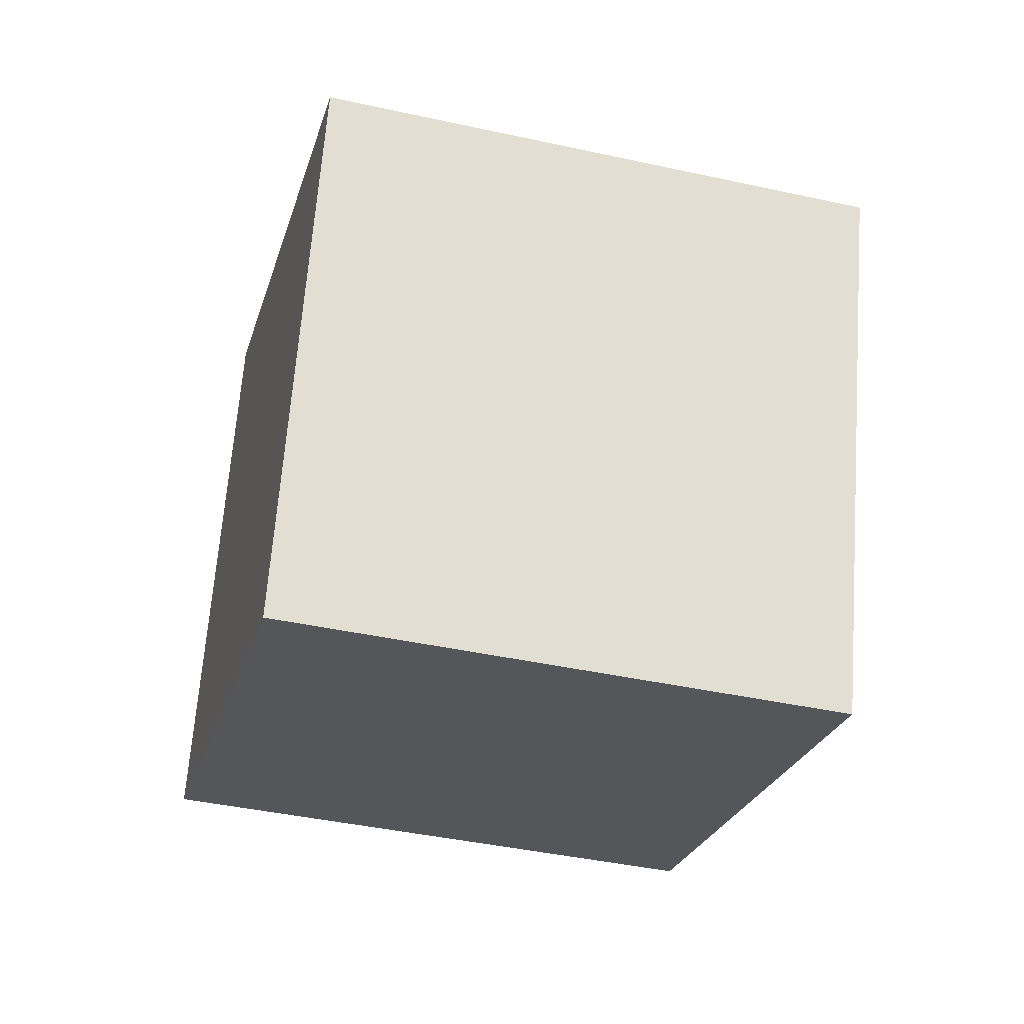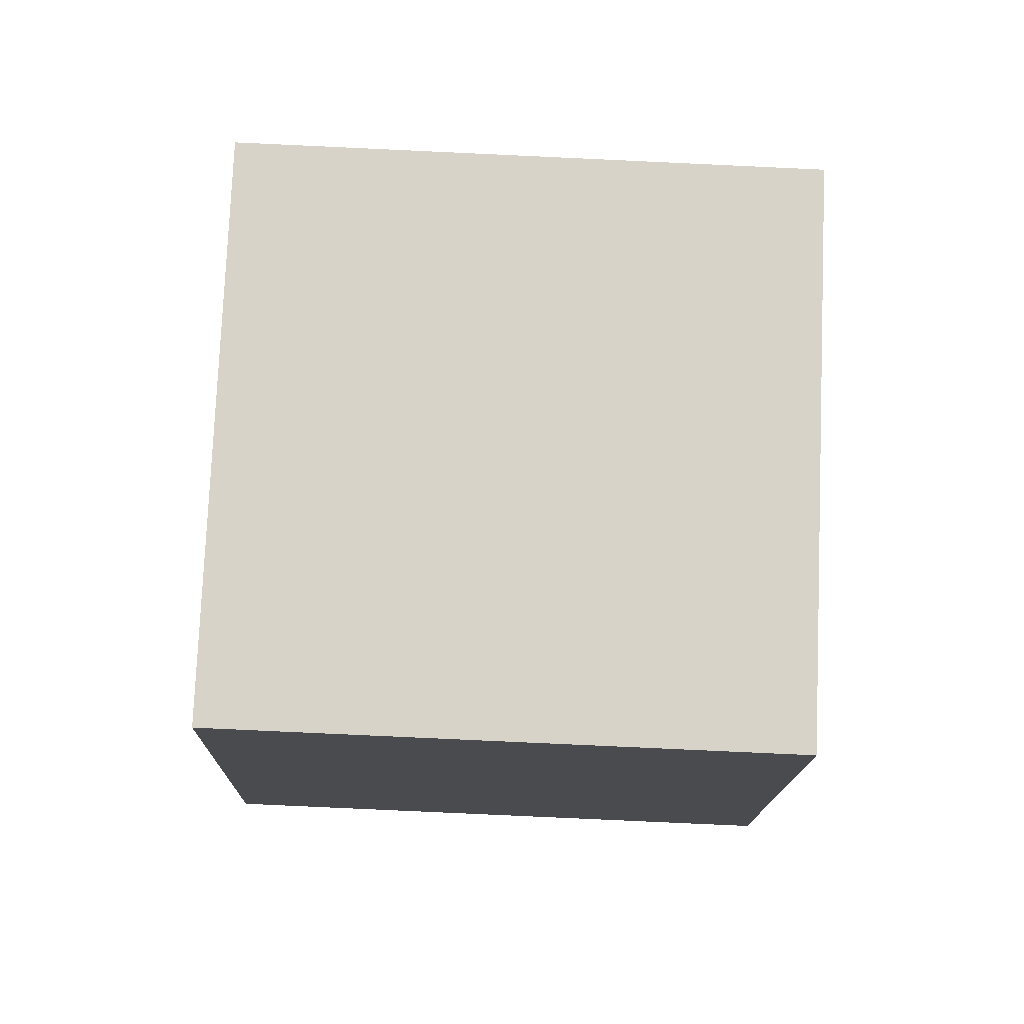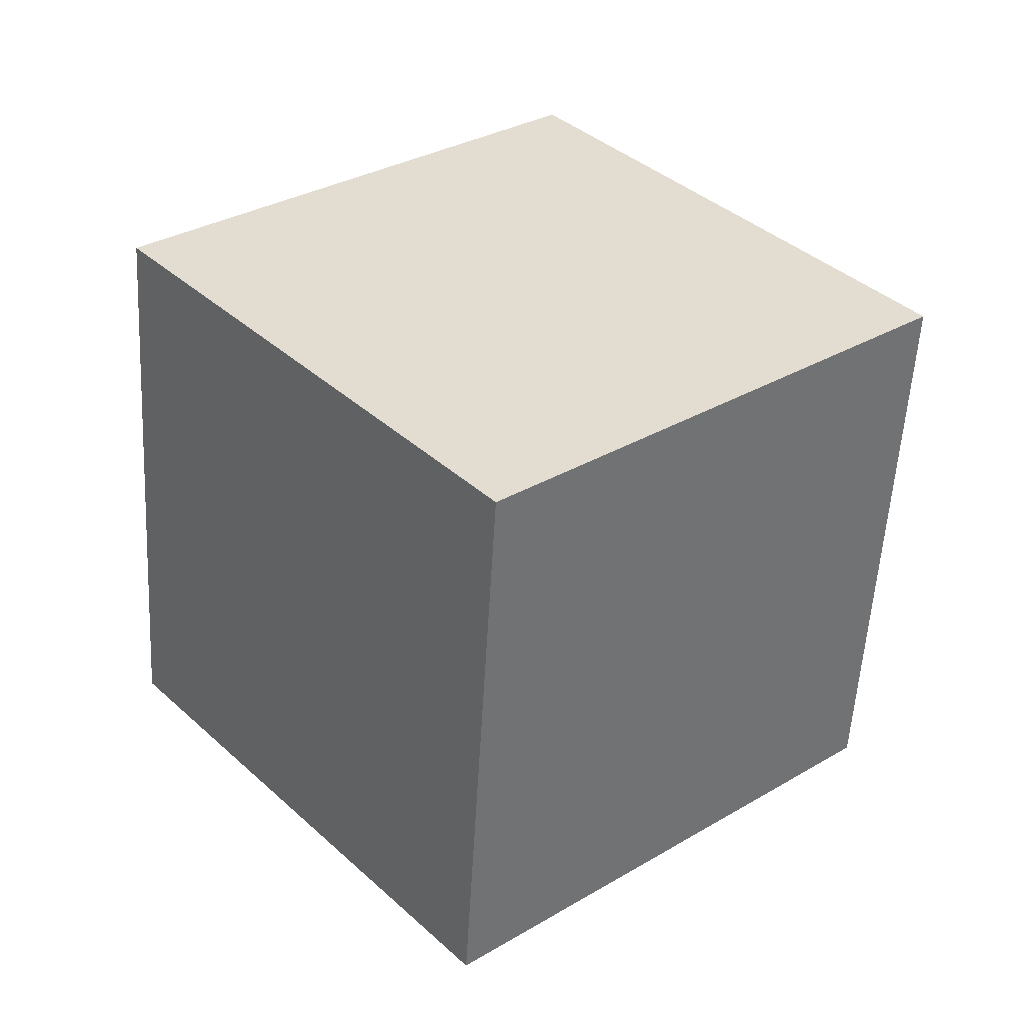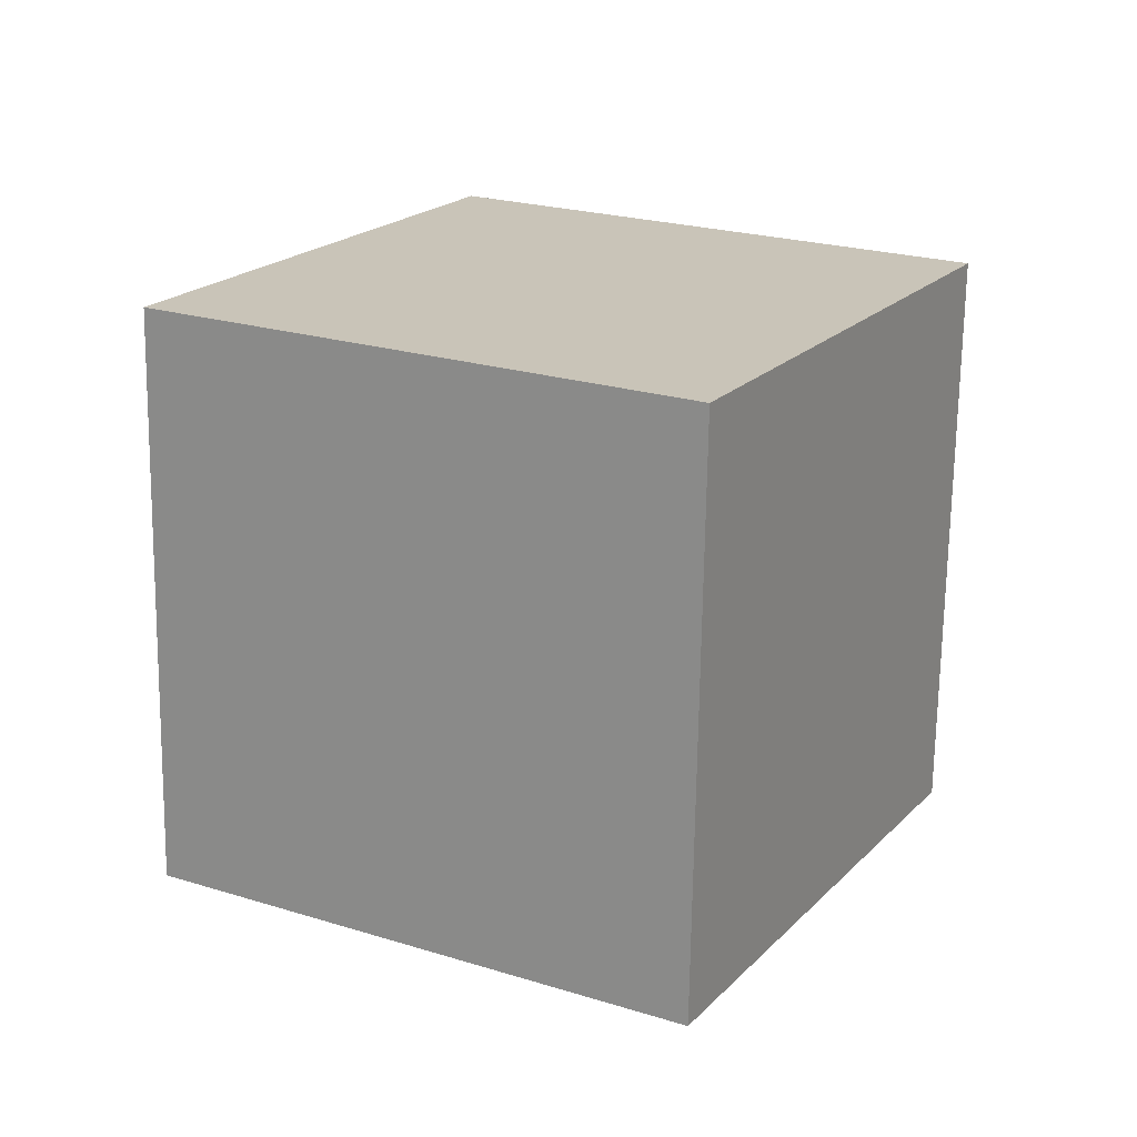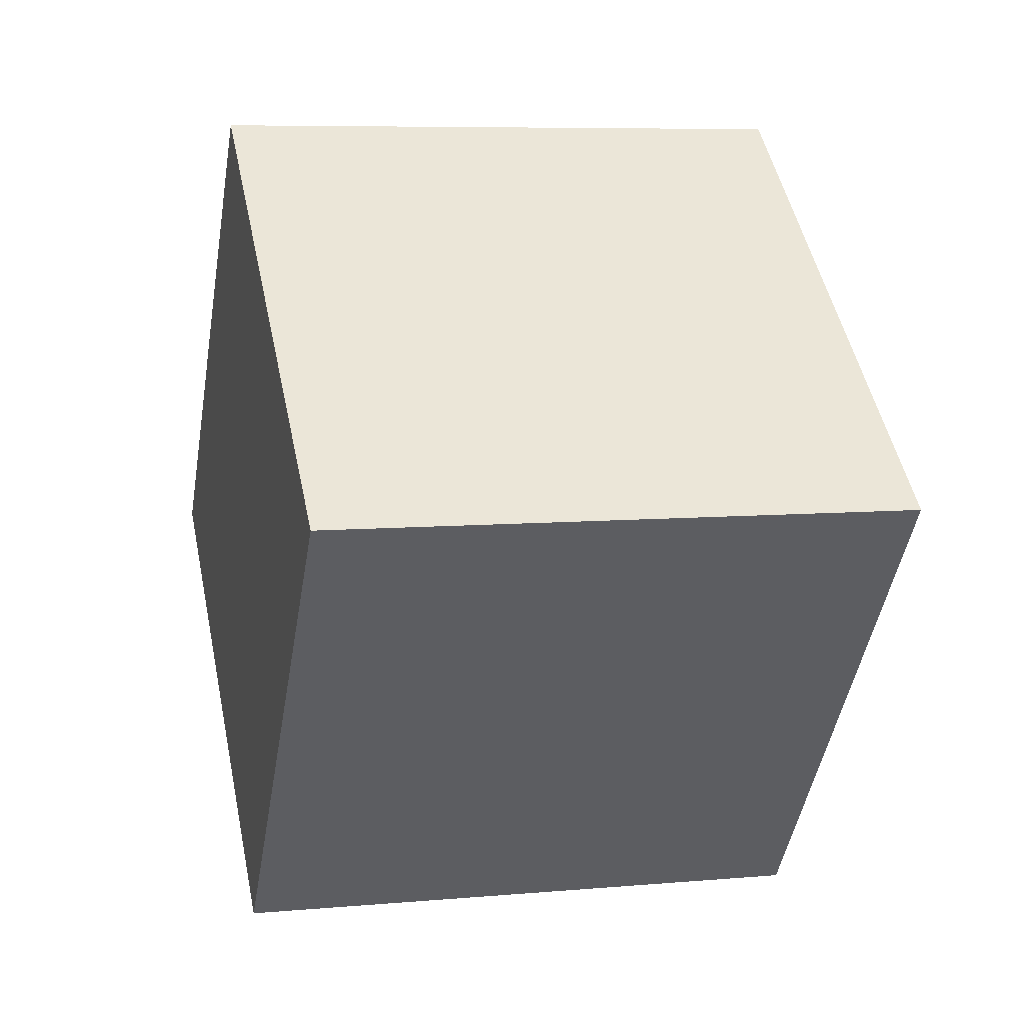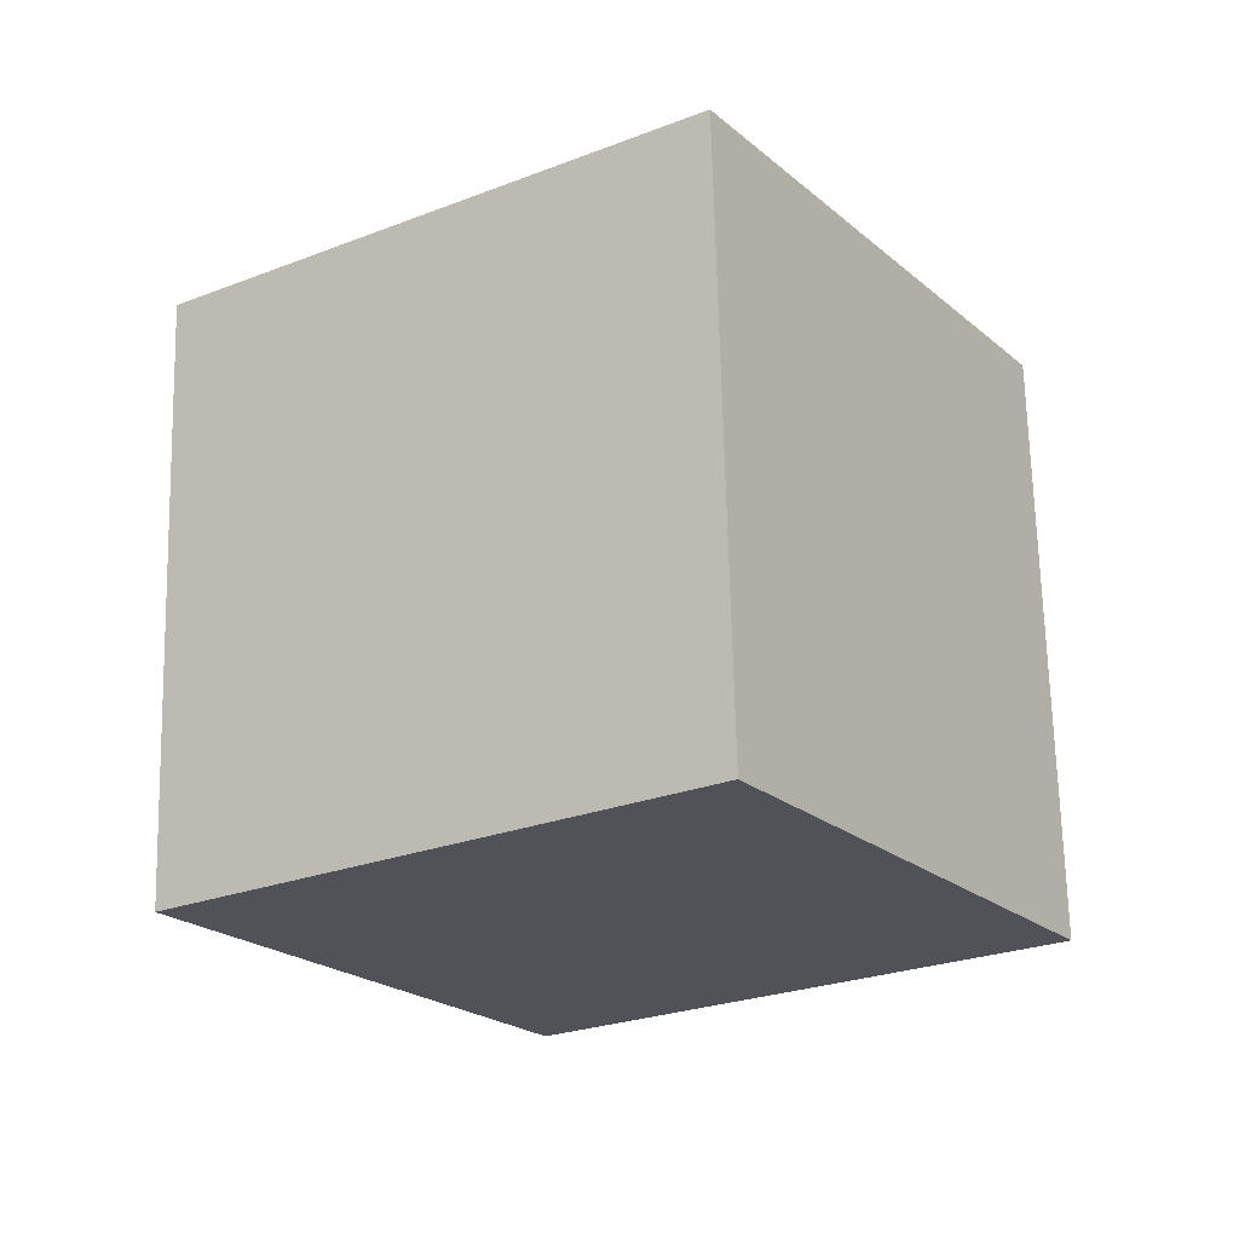
<metadata>
{"format":"obj","ext":"obj","renderer":"f3d","projection":"perspective","resolution":1024,"background":"white","views":[{"elev":-30.9,"azim":41.7,"up":"+Y"},{"elev":-47.3,"azim":-99.2,"up":"+Z"},{"elev":40.8,"azim":-74.2,"up":"+Y"},{"elev":27.1,"azim":-94.4,"up":"+Y"},{"elev":12.8,"azim":-111.6,"up":"+Z"},{"elev":-28.6,"azim":89.9,"up":"+Y"}]}
</metadata>
<code>
v -12.44 -3.465 -2.051
v -4.193 -4.613 3.485
v -11.23 6.458 -1.804
v -2.979 5.31 3.732
v -6.919 -3.933 -10.38
v 1.329 -5.081 -4.839
v -5.705 5.99 -10.13
v 2.543 4.842 -4.592
f 2 4 1
f 5 2 1
f 1 4 3
f 3 5 1
f 2 8 4
f 6 2 5
f 6 8 2
f 4 8 3
f 7 5 3
f 3 8 7
f 7 6 5
f 8 6 7

</code>
